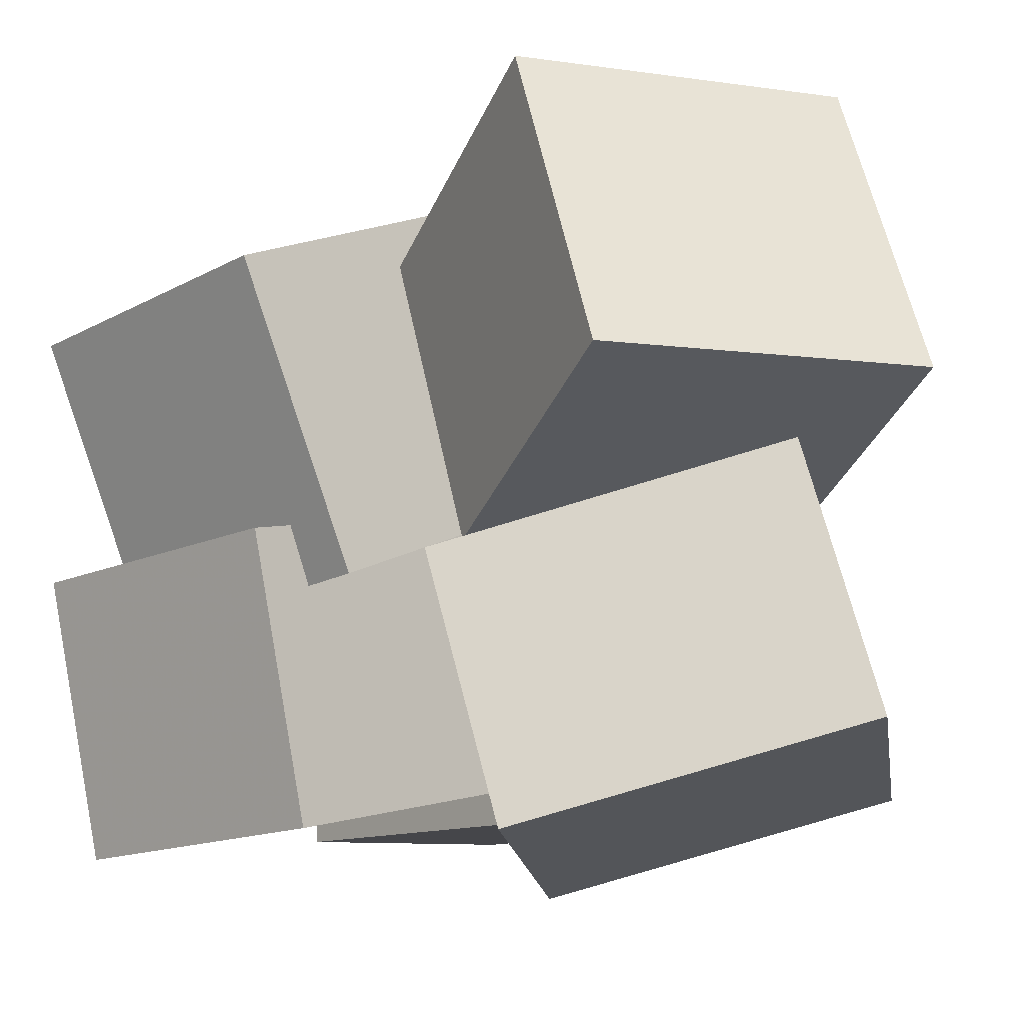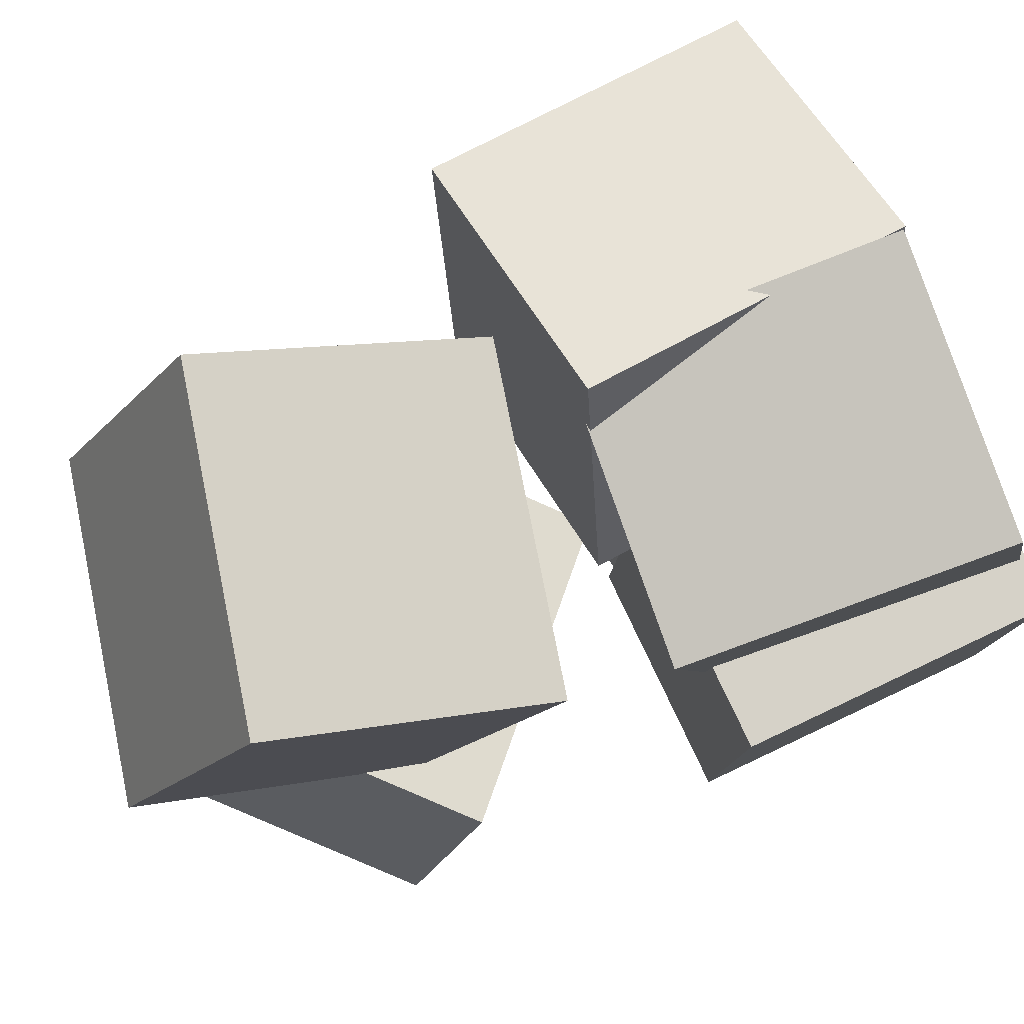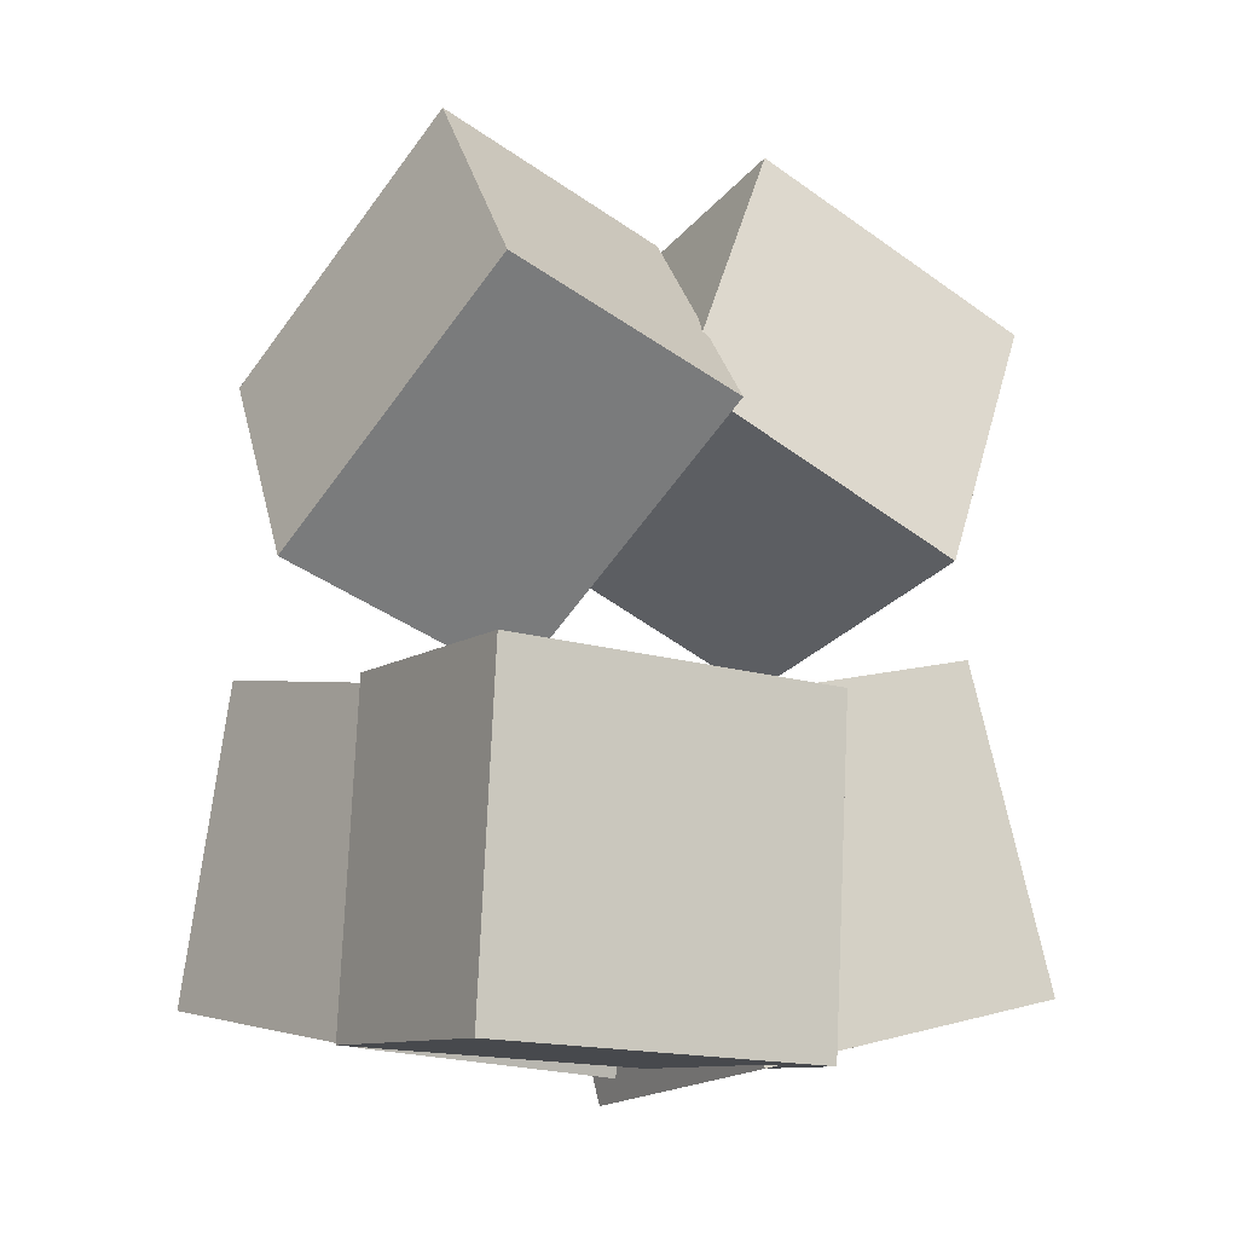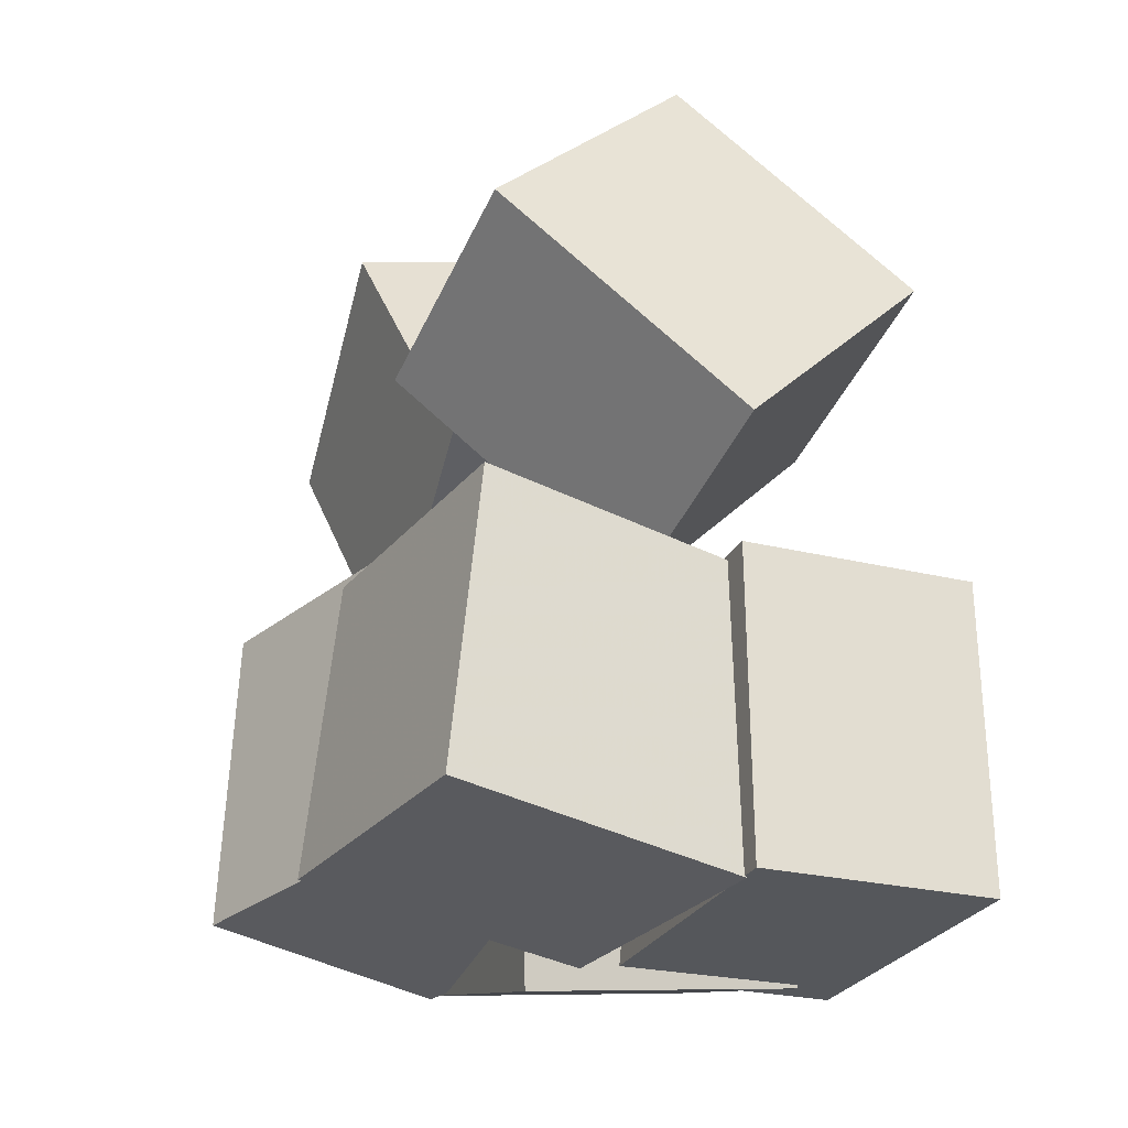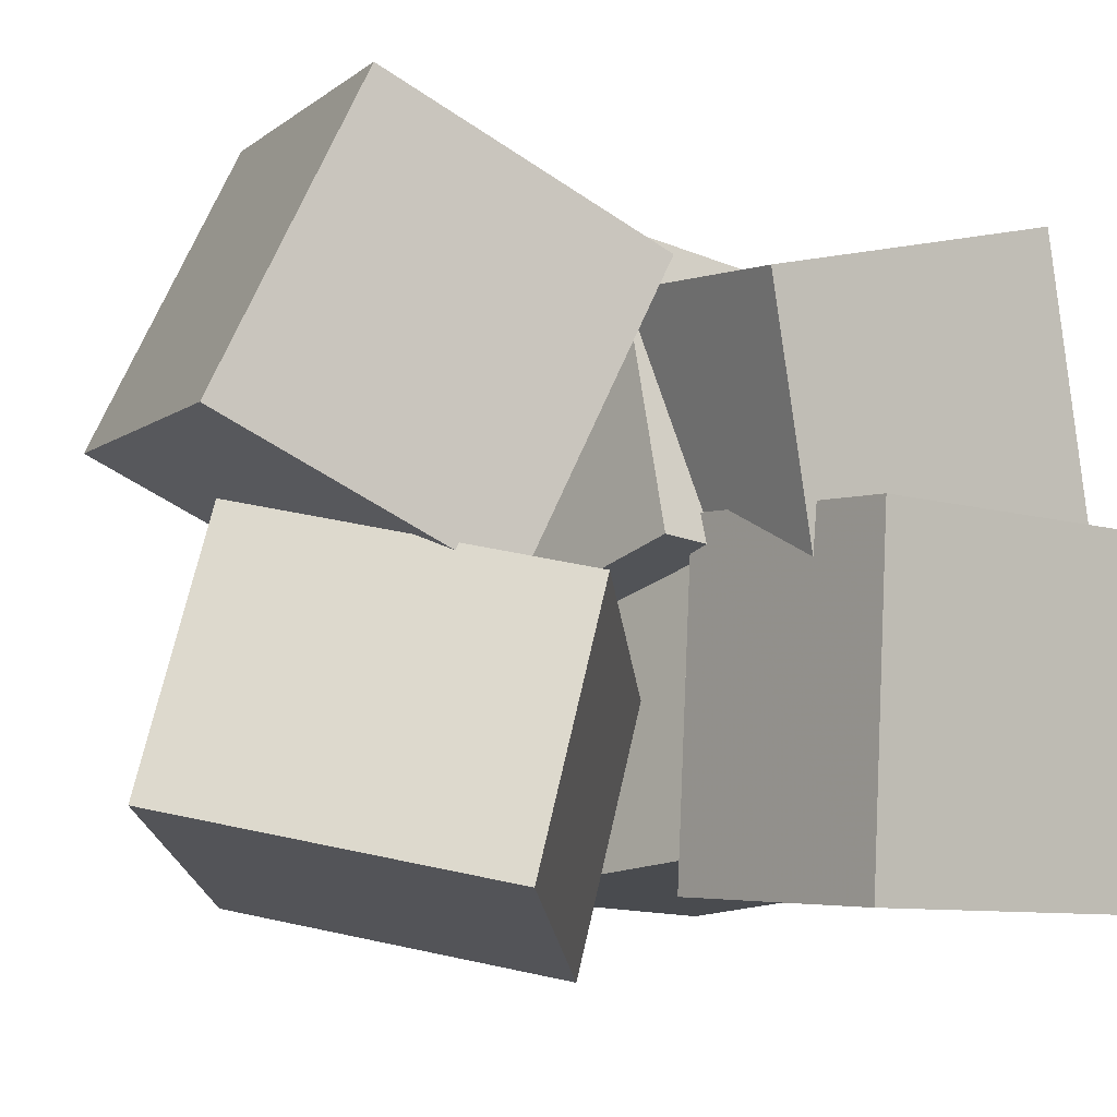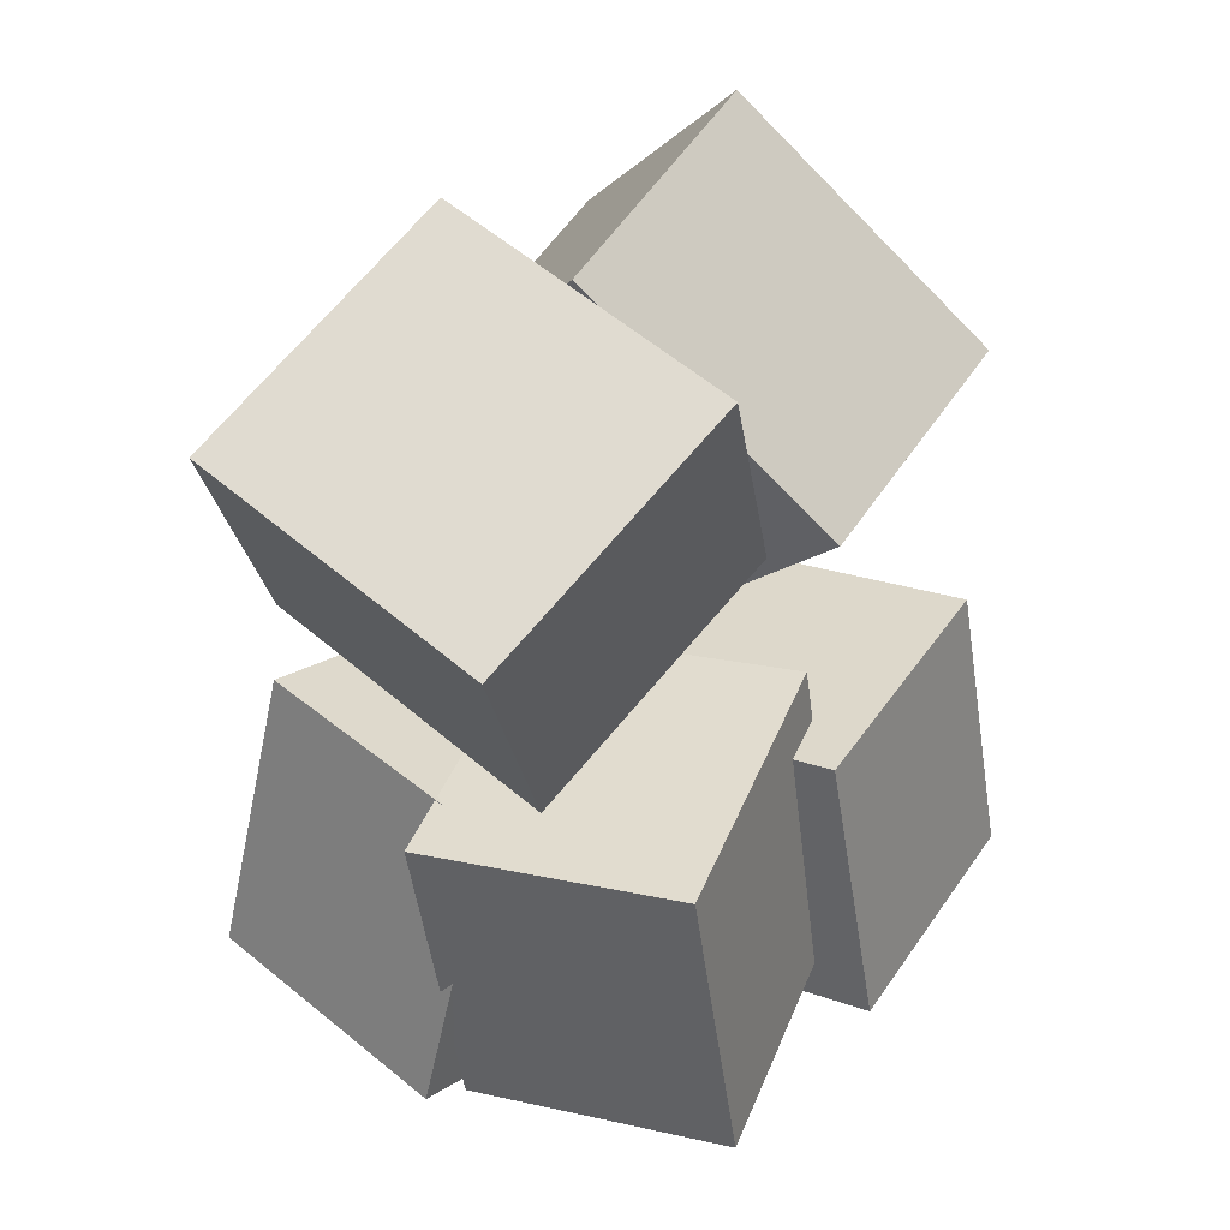
<metadata>
{"format":"obj","ext":"obj","renderer":"f3d","projection":"perspective","resolution":1024,"background":"white","views":[{"elev":-7.7,"azim":141.5,"up":"+Z"},{"elev":79.4,"azim":-114.7,"up":"+Z"},{"elev":-11.3,"azim":-121.9,"up":"+Y"},{"elev":-23.7,"azim":157.9,"up":"+Y"},{"elev":-4.6,"azim":-128.0,"up":"+Z"},{"elev":36.7,"azim":40.4,"up":"+Y"}]}
</metadata>
<code>
v -0.269 0.2458 -0.06775
v -0.3067 0.06741 0.2924
v -0.1878 0.5766 0.1046
v -0.2255 0.3982 0.4647
v 0.1463 0.1468 -0.07338
v 0.1086 -0.03163 0.2867
v 0.2275 0.4776 0.099
v 0.1898 0.2992 0.4591
f 1.0 7.0 5.0
f 1.0 3.0 7.0
f 1.0 4.0 3.0
f 1.0 2.0 4.0
f 3.0 8.0 7.0
f 3.0 4.0 8.0
f 5.0 7.0 8.0
f 5.0 8.0 6.0
f 1.0 5.0 6.0
f 1.0 6.0 2.0
f 2.0 6.0 8.0
f 2.0 8.0 4.0
v -0.1136 -0.4691 -0.03726
v 0.01832 -0.5043 0.3385
v -0.1451 -0.05609 0.01255
v -0.01322 -0.09133 0.3883
v 0.2237 -0.4295 -0.1519
v 0.3556 -0.4647 0.2238
v 0.1922 -0.01651 -0.1021
v 0.324 -0.05175 0.2736
f 9.0 15.0 13.0
f 9.0 11.0 15.0
f 9.0 12.0 11.0
f 9.0 10.0 12.0
f 11.0 16.0 15.0
f 11.0 12.0 16.0
f 13.0 15.0 16.0
f 13.0 16.0 14.0
f 9.0 13.0 14.0
f 9.0 14.0 10.0
f 10.0 14.0 16.0
f 10.0 16.0 12.0
v -0.08381 0.02351 -0.4887
v -0.06486 -0.08627 -0.1733
v -0.3854 0.3136 -0.3696
v -0.3665 0.2039 -0.05418
v 0.2163 0.303 -0.4094
v 0.2353 0.1932 -0.09406
v -0.08527 0.5931 -0.2903
v -0.06632 0.4833 0.02506
f 17.0 23.0 21.0
f 17.0 19.0 23.0
f 17.0 20.0 19.0
f 17.0 18.0 20.0
f 19.0 24.0 23.0
f 19.0 20.0 24.0
f 21.0 23.0 24.0
f 21.0 24.0 22.0
f 17.0 21.0 22.0
f 17.0 22.0 18.0
f 18.0 22.0 24.0
f 18.0 24.0 20.0
v -0.3538 -0.538 -0.02557
v -0.3651 -0.4519 0.3764
v -0.3134 -0.1418 -0.1092
v -0.3248 -0.05575 0.2927
v 0.01519 -0.5718 -0.007928
v 0.003859 -0.4858 0.394
v 0.05552 -0.1756 -0.0916
v 0.04419 -0.08959 0.3104
f 25.0 31.0 29.0
f 25.0 27.0 31.0
f 25.0 28.0 27.0
f 25.0 26.0 28.0
f 27.0 32.0 31.0
f 27.0 28.0 32.0
f 29.0 31.0 32.0
f 29.0 32.0 30.0
f 25.0 29.0 30.0
f 25.0 30.0 26.0
f 26.0 30.0 32.0
f 26.0 32.0 28.0
v -0.1076 -0.5158 -0.3835
v -0.05053 -0.5412 -0.02641
v -0.1602 -0.1189 -0.3469
v -0.1031 -0.1443 0.01024
v 0.2752 -0.4598 -0.4407
v 0.3323 -0.4852 -0.08361
v 0.2226 -0.06289 -0.4041
v 0.2796 -0.08829 -0.04696
f 33.0 39.0 37.0
f 33.0 35.0 39.0
f 33.0 36.0 35.0
f 33.0 34.0 36.0
f 35.0 40.0 39.0
f 35.0 36.0 40.0
f 37.0 39.0 40.0
f 37.0 40.0 38.0
f 33.0 37.0 38.0
f 33.0 38.0 34.0
f 34.0 38.0 40.0
f 34.0 40.0 36.0
v -0.4182 -0.5164 -0.4172
v -0.4211 -0.5367 0.02076
v -0.4231 -0.1068 -0.3982
v -0.4259 -0.1271 0.0397
v -0.1042 -0.5128 -0.415
v -0.107 -0.5331 0.02297
v -0.109 -0.1032 -0.396
v -0.1118 -0.1235 0.04191
f 41.0 47.0 45.0
f 41.0 43.0 47.0
f 41.0 44.0 43.0
f 41.0 42.0 44.0
f 43.0 48.0 47.0
f 43.0 44.0 48.0
f 45.0 47.0 48.0
f 45.0 48.0 46.0
f 41.0 45.0 46.0
f 41.0 46.0 42.0
f 42.0 46.0 48.0
f 42.0 48.0 44.0

</code>
